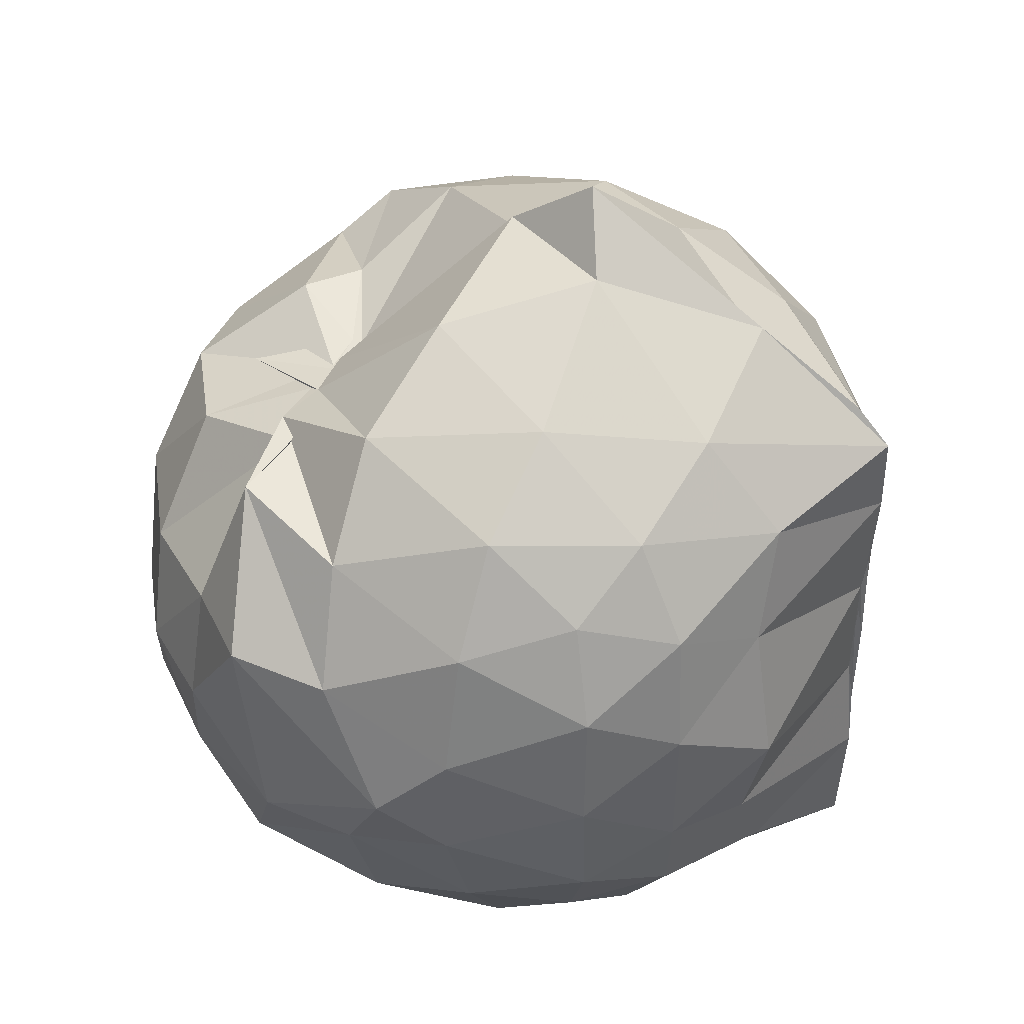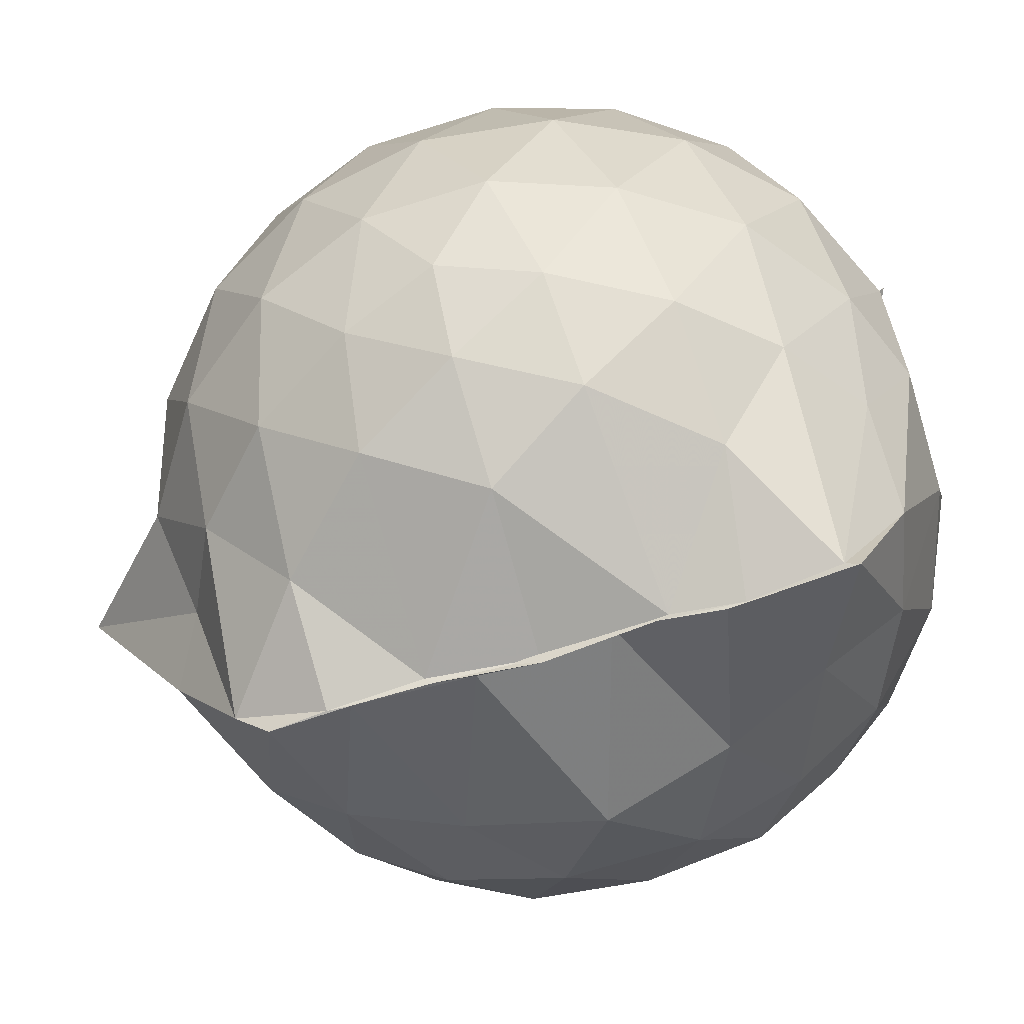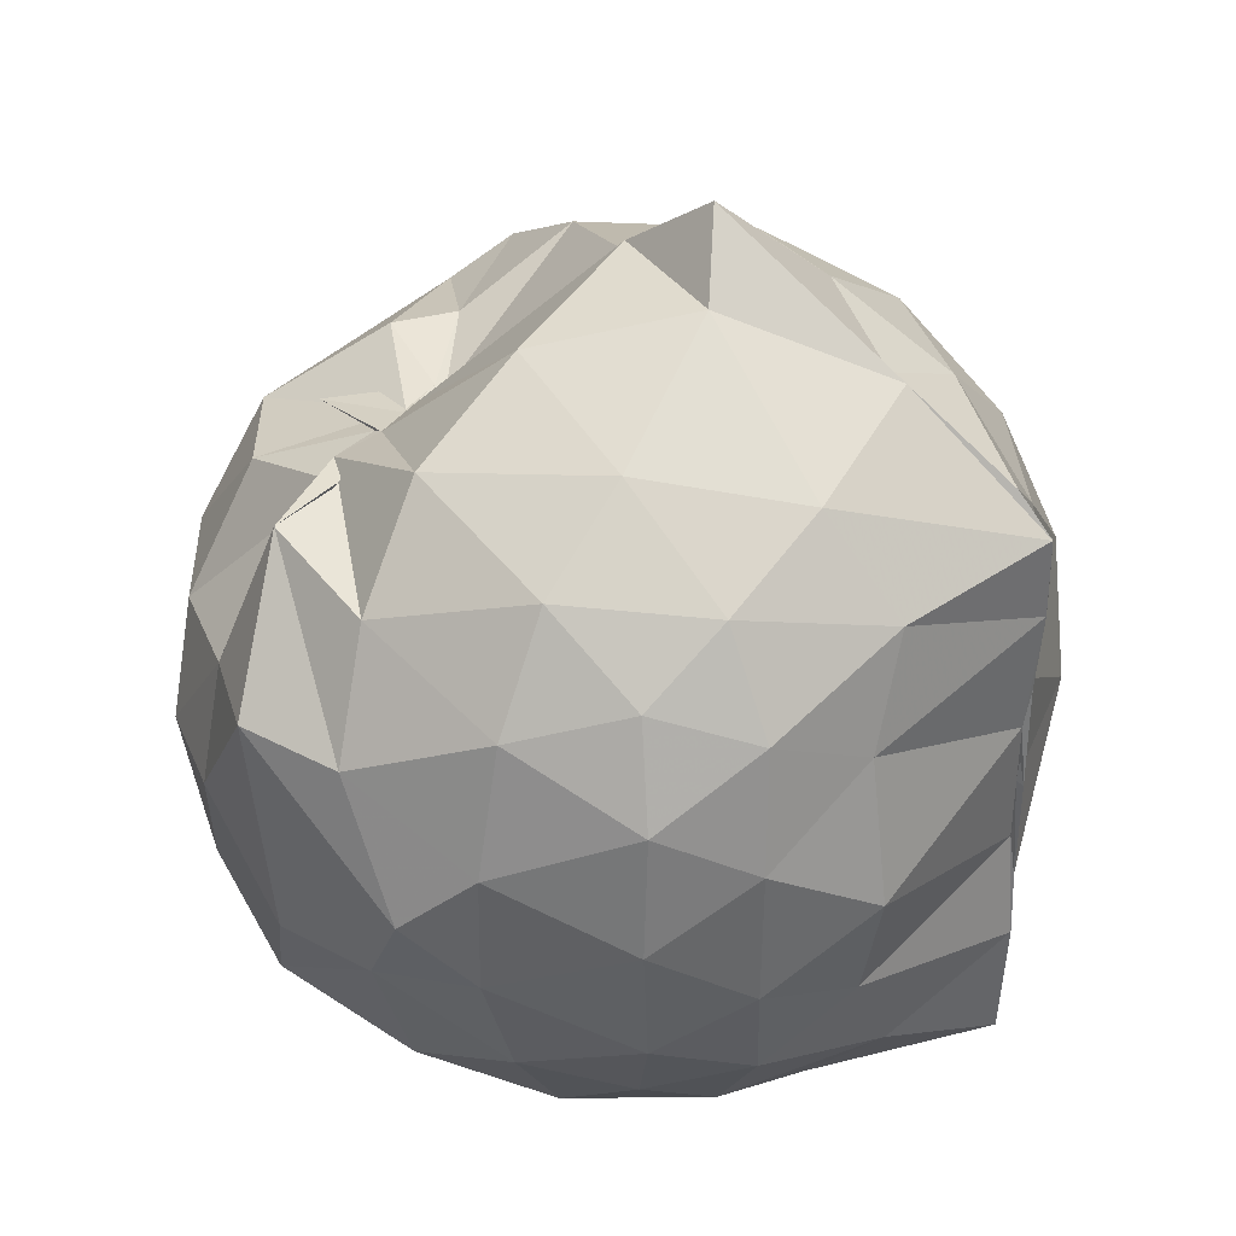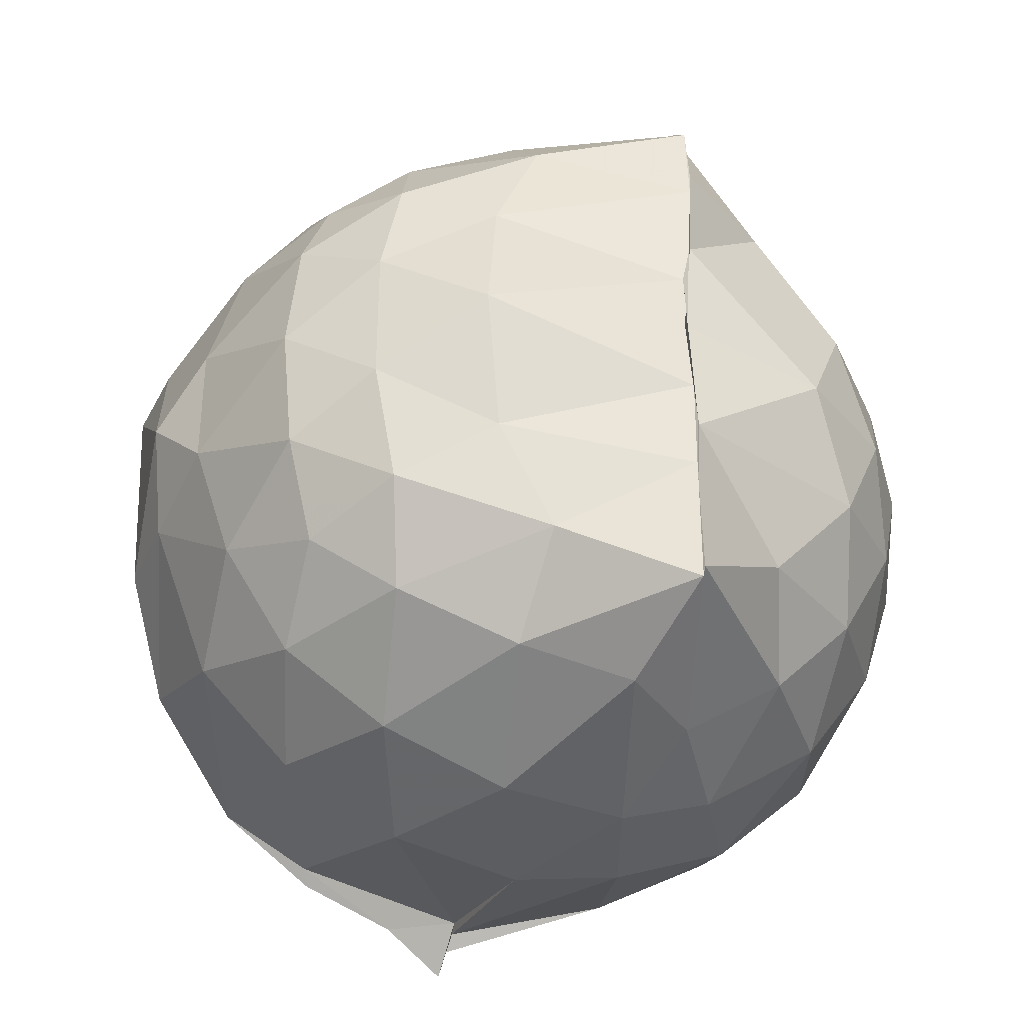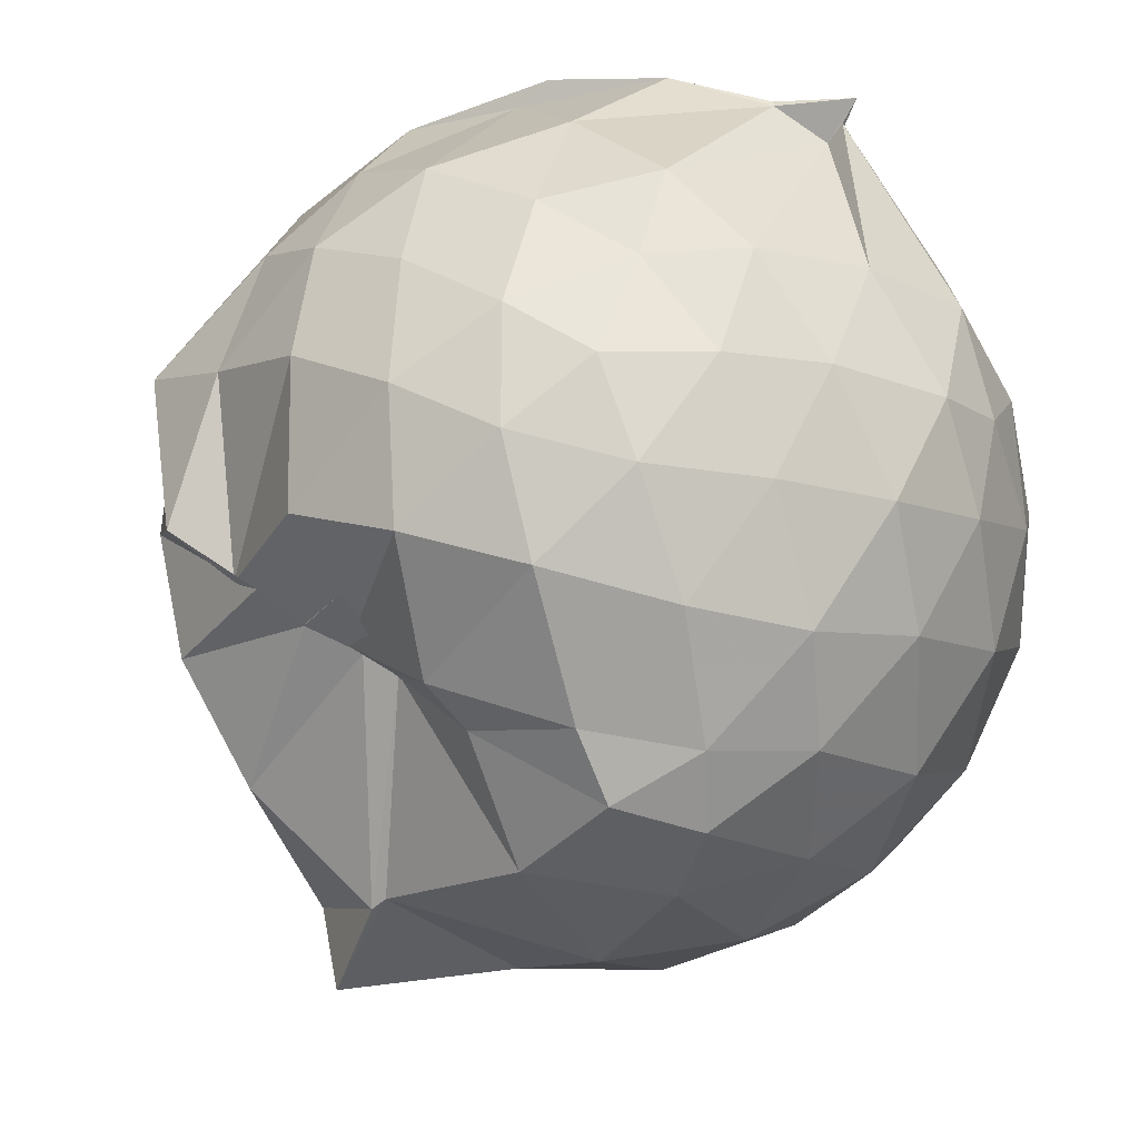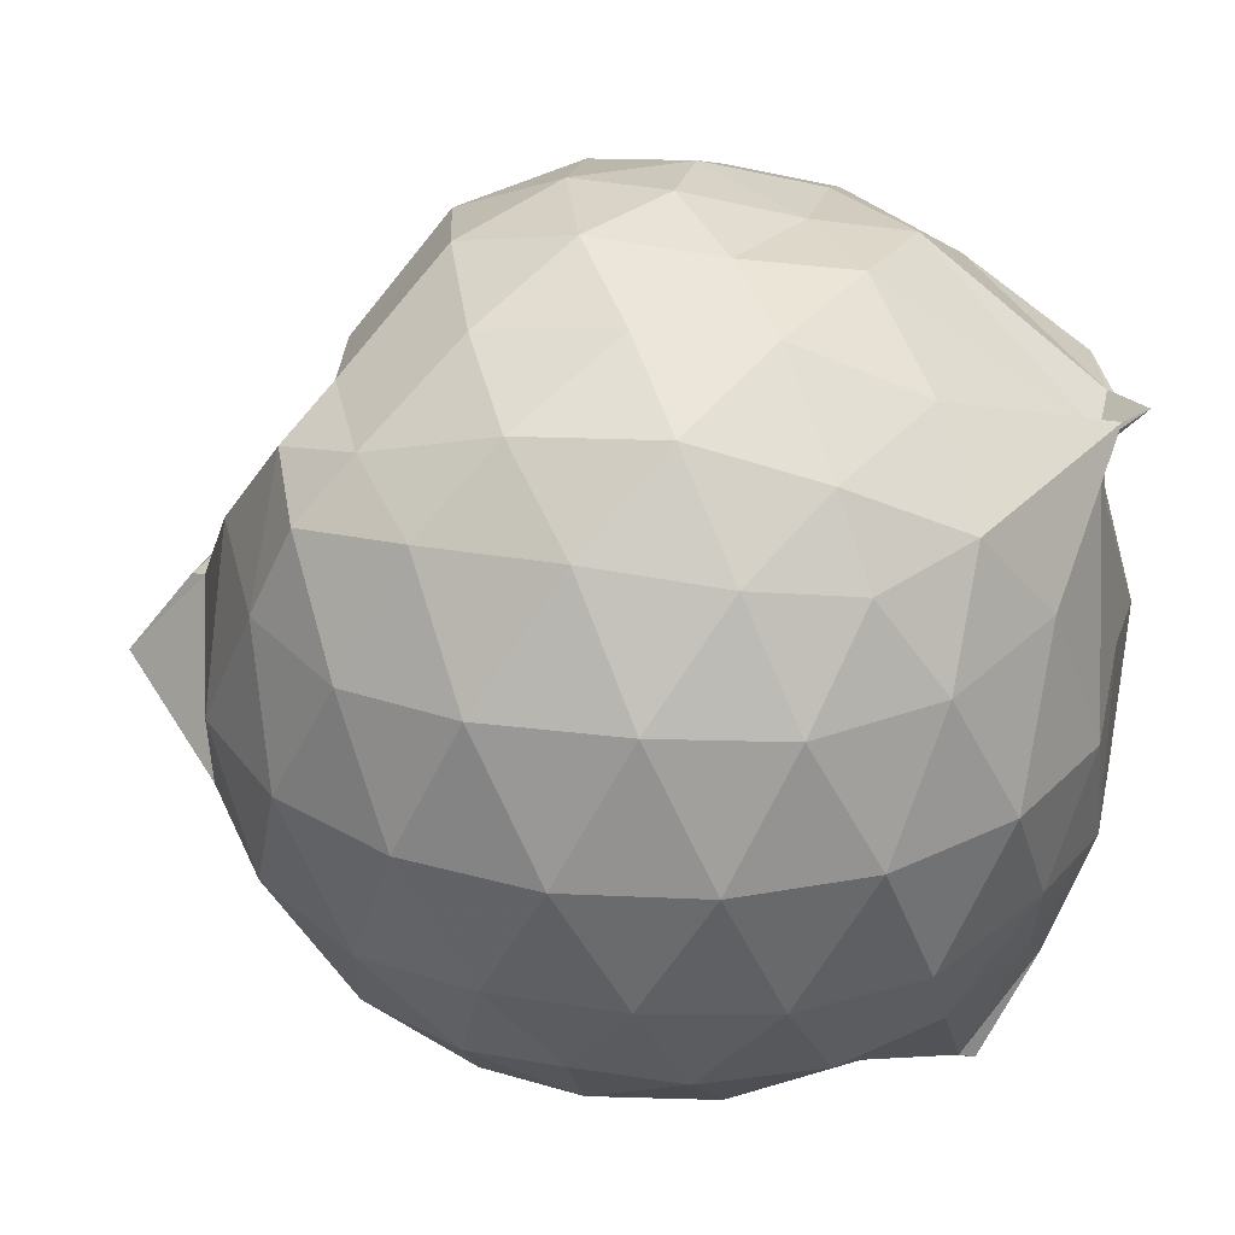
<metadata>
{"format":"obj","ext":"obj","renderer":"f3d","projection":"perspective","resolution":1024,"background":"white","views":[{"elev":43.9,"azim":115.2,"up":"+Y"},{"elev":-64.5,"azim":-71.9,"up":"+Z"},{"elev":37.9,"azim":122.4,"up":"+Y"},{"elev":-36.7,"azim":158.9,"up":"+Y"},{"elev":69.5,"azim":-146.0,"up":"+Z"},{"elev":30.8,"azim":-77.0,"up":"+Z"}]}
</metadata>
<code>
v -0.9054 -0.1074 1.024
v -0.9822 -0.08915 -0.8094
v -0.1063 -0.08101 0.5672
v -0.1766 0.1824 0.5591
v -0.4372 0.5034 0.4403
v -0.6247 0.497 0.4893
v -0.6971 0.4619 0.6831
v -0.8268 0.4932 0.4869
v -1.035 0.53 0.5695
v -1.36 0.5246 0.6545
v -1.535 0.4478 0.5896
v -1.63 0.2027 0.6385
v -1.668 -0.09491 0.6585
v -1.636 -0.3812 0.6262
v -1.546 -0.5955 0.5901
v -1.367 -0.7539 0.6293
v -0.9502 -0.9567 0.6684
v -0.9503 -1.006 0.7016
v -0.8007 -0.9279 0.6523
v -0.5812 -0.8648 0.627
v -0.3256 -0.6762 0.5238
v -0.1695 -0.3285 0.6092
v -0.01234 0.219 0.3807
v -0.2645 0.4952 0.4638
v -0.5005 0.5044 0.4972
v -0.6173 0.5072 0.4676
v -0.7523 0.4923 0.4822
v -0.8322 0.484 0.4652
v -1.255 0.6773 0.4309
v -1.533 0.5373 0.395
v -1.707 0.3251 0.378
v -1.794 0.06539 0.3987
v -1.79 -0.2421 0.4059
v -1.705 -0.5129 0.3854
v -1.531 -0.7391 0.3965
v -1.268 -0.8877 0.4346
v -0.9584 -0.9225 0.6296
v -0.9528 -0.9085 0.5973
v -0.5641 -0.8359 0.5955
v -0.356 -0.7539 0.5606
v -0.1369 -0.5425 0.4378
v -0.02445 -0.2851 0.3328
v -0.02096 0.2021 0.1519
v -0.1682 0.446 0.1924
v -0.3781 0.6485 0.2104
v -0.6486 0.7867 0.1611
v -1.003 0.8512 0.1452
v -1.016 0.8191 0.1535
v -1.445 0.6725 0.1
v -1.668 0.467 0.1012
v -1.806 0.2028 0.1052
v -1.854 -0.09389 0.1065
v -1.807 -0.3915 0.1082
v -1.671 -0.6579 0.1094
v -1.454 -0.8653 0.1158
v -1.181 -0.981 0.1167
v -0.9614 -0.9836 0.2088
v -0.6335 -0.9891 0.1111
v -0.3698 -0.8563 0.1129
v -0.1645 -0.6456 0.1238
v -0.02737 -0.2966 0.1133
v 0.0246 -0.08779 0.006004
v -0.1253 0.3236 -0.1369
v -0.2785 0.5494 -0.1386
v -0.5118 0.7 -0.1599
v -0.8609 0.8609 -0.1301
v -1.003 1.001 -0.05345
v -1.277 0.7295 -0.1635
v -1.531 0.5548 -0.1927
v -1.713 0.3114 -0.1989
v -1.806 0.04788 -0.1673
v -1.805 -0.236 -0.168
v -1.711 -0.4997 -0.1934
v -1.545 -0.7392 -0.1938
v -1.295 -0.9081 -0.1518
v -1.079 -0.9883 -0.1521
v -0.7913 -0.9826 -0.1701
v -0.5057 -0.8901 -0.1761
v -0.2805 -0.7302 -0.1552
v -0.1315 -0.4963 -0.1505
v -0.04985 -0.2318 -0.1326
v -0.04759 0.04652 -0.1383
v -0.2662 0.3932 -0.3574
v -0.4406 0.5277 -0.4319
v -0.6893 0.6447 -0.4804
v -0.994 0.7468 -0.485
v -1.119 0.6684 -0.3858
v -1.325 0.5636 -0.4273
v -1.525 0.3653 -0.4488
v -1.661 0.1242 -0.4249
v -1.729 -0.09357 -0.3732
v -1.661 -0.3144 -0.4282
v -1.524 -0.5577 -0.4513
v -1.347 -0.7455 -0.4347
v -1.139 -0.8788 -0.381
v -0.9459 -0.8889 -0.539
v -0.6984 -0.828 -0.4972
v -0.4407 -0.7092 -0.4369
v -0.2638 -0.5737 -0.3584
v -0.1876 -0.3685 -0.4246
v -0.159 -0.09055 -0.4315
v -0.1876 0.1826 -0.4216
v -0.2444 -0.08721 0.7518
v -0.3526 0.1402 0.7791
v -0.5268 0.3995 0.7271
v -0.7199 0.496 0.4831
v -0.9317 0.522 0.6715
v -1.236 0.4516 0.7357
v -1.46 0.3453 0.713
v -1.512 0.06045 0.8055
v -1.505 -0.2418 0.8296
v -1.462 -0.5138 0.7504
v -1.195 -0.6457 0.7981
v -0.9431 -0.9155 0.6381
v -0.8086 -0.9159 0.6595
v -0.5193 -0.5984 0.7786
v -0.3512 -0.3283 0.8205
v -0.4469 -0.1114 0.8891
v -0.5924 0.1331 0.9366
v -0.7607 0.3583 0.8829
v -1.027 0.2859 0.9353
v -1.296 0.1808 0.8911
v -1.305 -0.1134 0.9294
v -1.267 -0.3769 0.9215
v -1.017 -0.4856 0.9517
v -0.7775 -0.5442 0.9302
v -0.6027 -0.3469 0.9263
v -0.692 -0.1051 0.9956
v -0.8384 0.1135 1.001
v -1.088 0.02828 1.001
v -1.088 -0.2523 0.9837
v -0.8442 -0.3459 0.9651
v -0.3833 0.3233 -0.5584
v -0.681 0.4532 -0.6678
v -1.002 0.5047 -0.8074
v -1.011 0.5844 -0.7239
v -1.252 0.3777 -0.6531
v -1.47 0.1482 -0.6194
v -1.589 -0.09326 -0.5534
v -1.468 -0.3391 -0.6138
v -1.259 -0.5772 -0.6347
v -1.001 -0.7431 -0.7926
v -0.9931 -0.7758 -0.7991
v -0.7101 -0.6364 -0.6764
v -0.3876 -0.5045 -0.5573
v -0.3275 -0.2522 -0.5885
v -0.3267 0.0635 -0.5911
v -0.5757 0.2156 -0.6744
v -1.008 0.3205 -0.8081
v -1.011 0.3725 -0.8064
v -1.01 0.1575 -0.7865
v -1.35 -0.1009 -0.7155
v -1.003 -0.3692 -0.7981
v -0.9878 -0.5299 -0.8098
v -0.9855 -0.4903 -0.8144
v -0.5857 -0.3911 -0.6701
v -0.5323 -0.09532 -0.7399
v -0.9858 0.05254 -0.7918
v -1.001 0.1399 -0.7992
v -0.9845 -0.0863 -0.7913
v -0.9983 -0.3448 -0.8027
v -1.002 -0.2483 -0.7846
f 3 23 4
f 4 23 24
f 4 24 5
f 5 24 25
f 5 25 6
f 6 25 26
f 6 26 7
f 7 26 27
f 7 27 8
f 8 27 28
f 8 28 9
f 9 28 29
f 9 29 10
f 10 29 30
f 10 30 11
f 11 30 31
f 11 31 12
f 12 31 32
f 12 32 13
f 13 32 33
f 13 33 14
f 14 33 34
f 14 34 15
f 15 34 35
f 15 35 16
f 16 35 36
f 16 36 17
f 17 36 37
f 17 37 18
f 18 37 38
f 18 38 19
f 19 38 39
f 19 39 20
f 20 39 40
f 20 40 21
f 21 40 41
f 21 41 22
f 22 41 42
f 22 42 3
f 3 42 23
f 23 43 24
f 24 43 44
f 24 44 25
f 25 44 45
f 25 45 26
f 26 45 46
f 26 46 27
f 27 46 47
f 27 47 28
f 28 47 48
f 28 48 29
f 29 48 49
f 29 49 30
f 30 49 50
f 30 50 31
f 31 50 51
f 31 51 32
f 32 51 52
f 32 52 33
f 33 52 53
f 33 53 34
f 34 53 54
f 34 54 35
f 35 54 55
f 35 55 36
f 36 55 56
f 36 56 37
f 37 56 57
f 37 57 38
f 38 57 58
f 38 58 39
f 39 58 59
f 39 59 40
f 40 59 60
f 40 60 41
f 41 60 61
f 41 61 42
f 42 61 62
f 42 62 23
f 23 62 43
f 43 63 44
f 44 63 64
f 44 64 45
f 45 64 65
f 45 65 46
f 46 65 66
f 46 66 47
f 47 66 67
f 47 67 48
f 48 67 68
f 48 68 49
f 49 68 69
f 49 69 50
f 50 69 70
f 50 70 51
f 51 70 71
f 51 71 52
f 52 71 72
f 52 72 53
f 53 72 73
f 53 73 54
f 54 73 74
f 54 74 55
f 55 74 75
f 55 75 56
f 56 75 76
f 56 76 57
f 57 76 77
f 57 77 58
f 58 77 78
f 58 78 59
f 59 78 79
f 59 79 60
f 60 79 80
f 60 80 61
f 61 80 81
f 61 81 62
f 62 81 82
f 62 82 43
f 43 82 63
f 63 83 64
f 64 83 84
f 64 84 65
f 65 84 85
f 65 85 66
f 66 85 86
f 66 86 67
f 67 86 87
f 67 87 68
f 68 87 88
f 68 88 69
f 69 88 89
f 69 89 70
f 70 89 90
f 70 90 71
f 71 90 91
f 71 91 72
f 72 91 92
f 72 92 73
f 73 92 93
f 73 93 74
f 74 93 94
f 74 94 75
f 75 94 95
f 75 95 76
f 76 95 96
f 76 96 77
f 77 96 97
f 77 97 78
f 78 97 98
f 78 98 79
f 79 98 99
f 79 99 80
f 80 99 100
f 80 100 81
f 81 100 101
f 81 101 82
f 82 101 102
f 82 102 63
f 63 102 83
f 103 104 118
f 104 119 118
f 104 105 119
f 105 120 119
f 105 106 120
f 106 107 120
f 107 121 120
f 107 108 121
f 108 122 121
f 108 109 122
f 109 110 122
f 110 123 122
f 110 111 123
f 111 124 123
f 111 112 124
f 112 113 124
f 113 125 124
f 113 114 125
f 114 126 125
f 114 115 126
f 115 116 126
f 116 127 126
f 116 117 127
f 117 118 127
f 117 103 118
f 118 119 128
f 119 129 128
f 119 120 129
f 120 121 129
f 121 130 129
f 121 122 130
f 122 123 130
f 123 131 130
f 123 124 131
f 124 125 131
f 125 132 131
f 125 126 132
f 126 127 132
f 127 128 132
f 127 118 128
f 133 148 134
f 134 148 149
f 134 149 135
f 135 149 150
f 135 150 136
f 136 150 137
f 137 150 151
f 137 151 138
f 138 151 152
f 138 152 139
f 139 152 140
f 140 152 153
f 140 153 141
f 141 153 154
f 141 154 142
f 142 154 143
f 143 154 155
f 143 155 144
f 144 155 156
f 144 156 145
f 145 156 146
f 146 156 157
f 146 157 147
f 147 157 148
f 147 148 133
f 148 158 149
f 149 158 159
f 149 159 150
f 150 159 151
f 151 159 160
f 151 160 152
f 152 160 153
f 153 160 161
f 153 161 154
f 154 161 155
f 155 161 162
f 155 162 156
f 156 162 157
f 157 162 158
f 157 158 148
f 3 4 103
f 103 4 104
f 4 5 104
f 104 5 105
f 5 6 105
f 105 6 106
f 6 7 106
f 7 8 106
f 106 8 107
f 8 9 107
f 107 9 108
f 9 10 108
f 108 10 109
f 10 11 109
f 11 12 109
f 109 12 110
f 12 13 110
f 110 13 111
f 13 14 111
f 111 14 112
f 14 15 112
f 15 16 112
f 112 16 113
f 16 17 113
f 113 17 114
f 17 18 114
f 114 18 115
f 18 19 115
f 19 20 115
f 115 20 116
f 20 21 116
f 116 21 117
f 21 22 117
f 117 22 103
f 22 3 103
f 83 133 84
f 84 133 134
f 84 134 85
f 85 134 135
f 85 135 86
f 86 135 136
f 86 136 87
f 87 136 88
f 88 136 137
f 88 137 89
f 89 137 138
f 89 138 90
f 90 138 139
f 90 139 91
f 91 139 92
f 92 139 140
f 92 140 93
f 93 140 141
f 93 141 94
f 94 141 142
f 94 142 95
f 95 142 96
f 96 142 143
f 96 143 97
f 97 143 144
f 97 144 98
f 98 144 145
f 98 145 99
f 99 145 100
f 100 145 146
f 100 146 101
f 101 146 147
f 101 147 102
f 102 147 133
f 102 133 83
f 128 129 1
f 129 130 1
f 130 131 1
f 131 132 1
f 132 128 1
f 159 158 2
f 160 159 2
f 161 160 2
f 162 161 2
f 158 162 2

</code>
